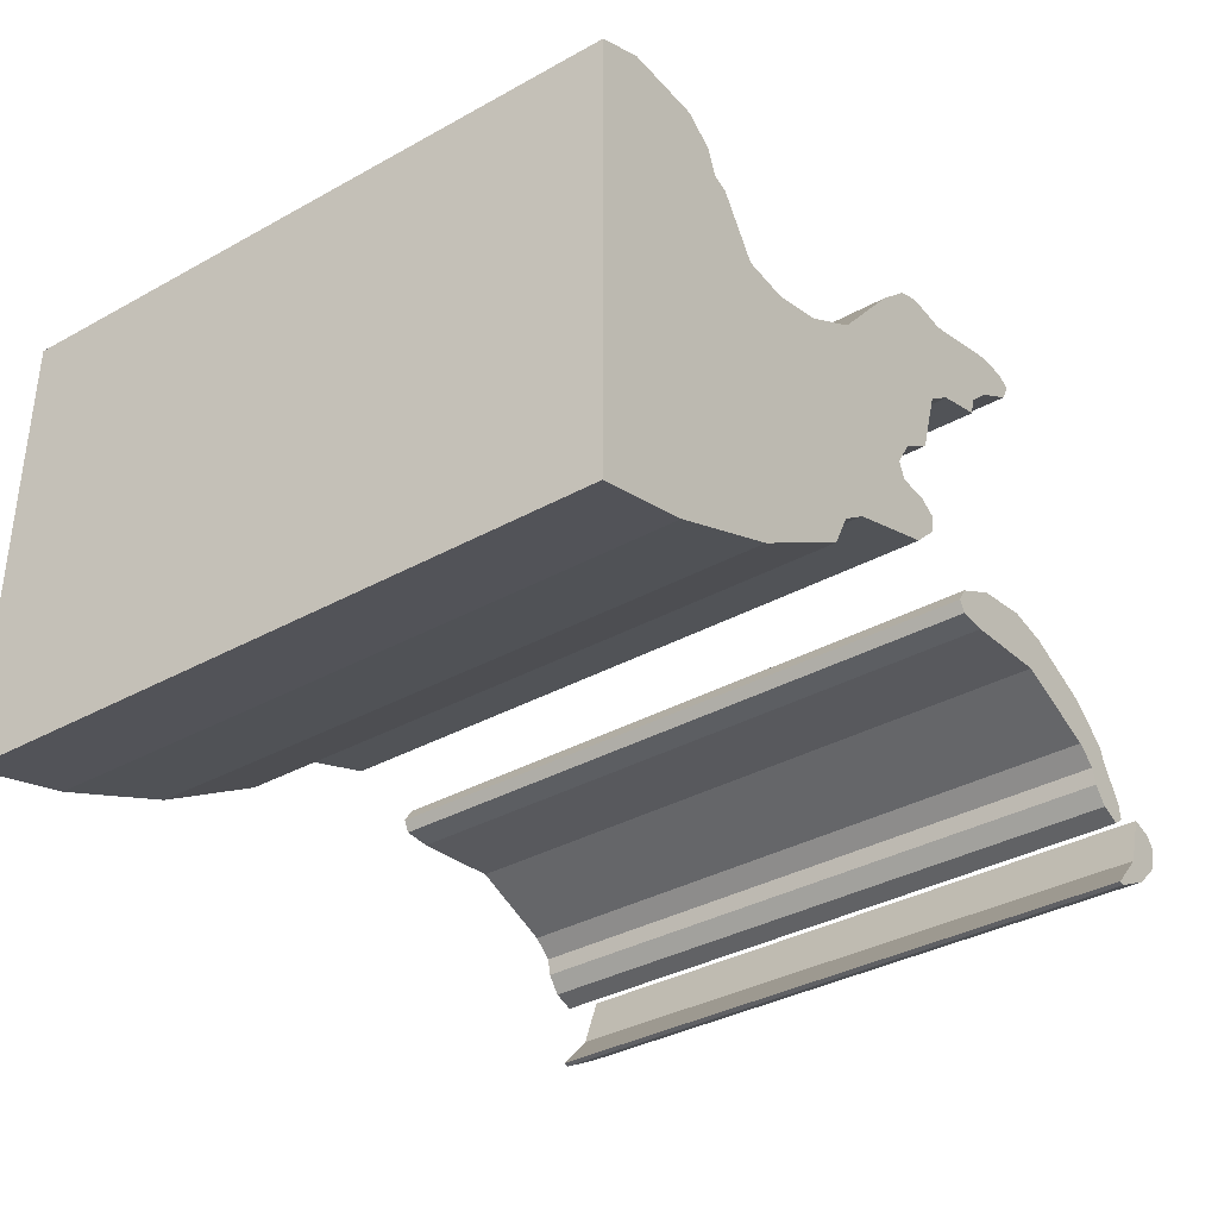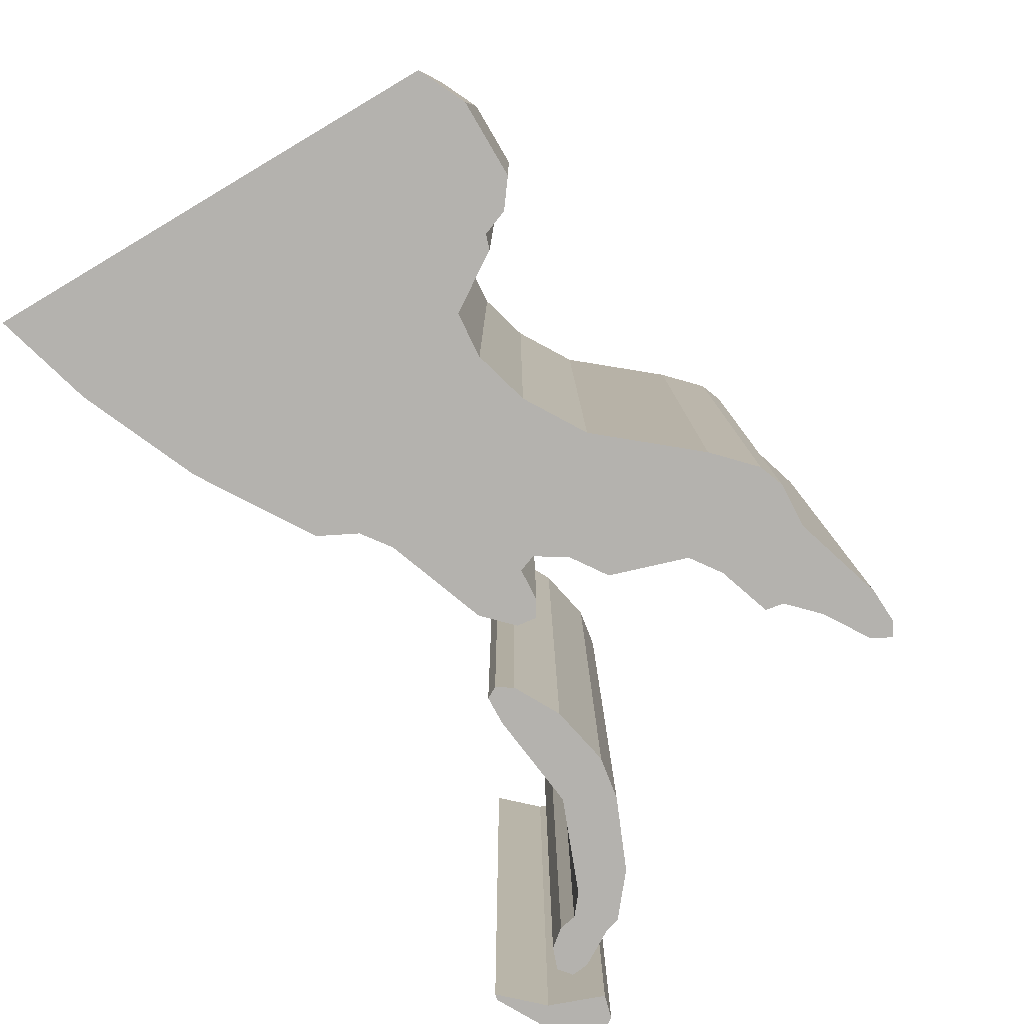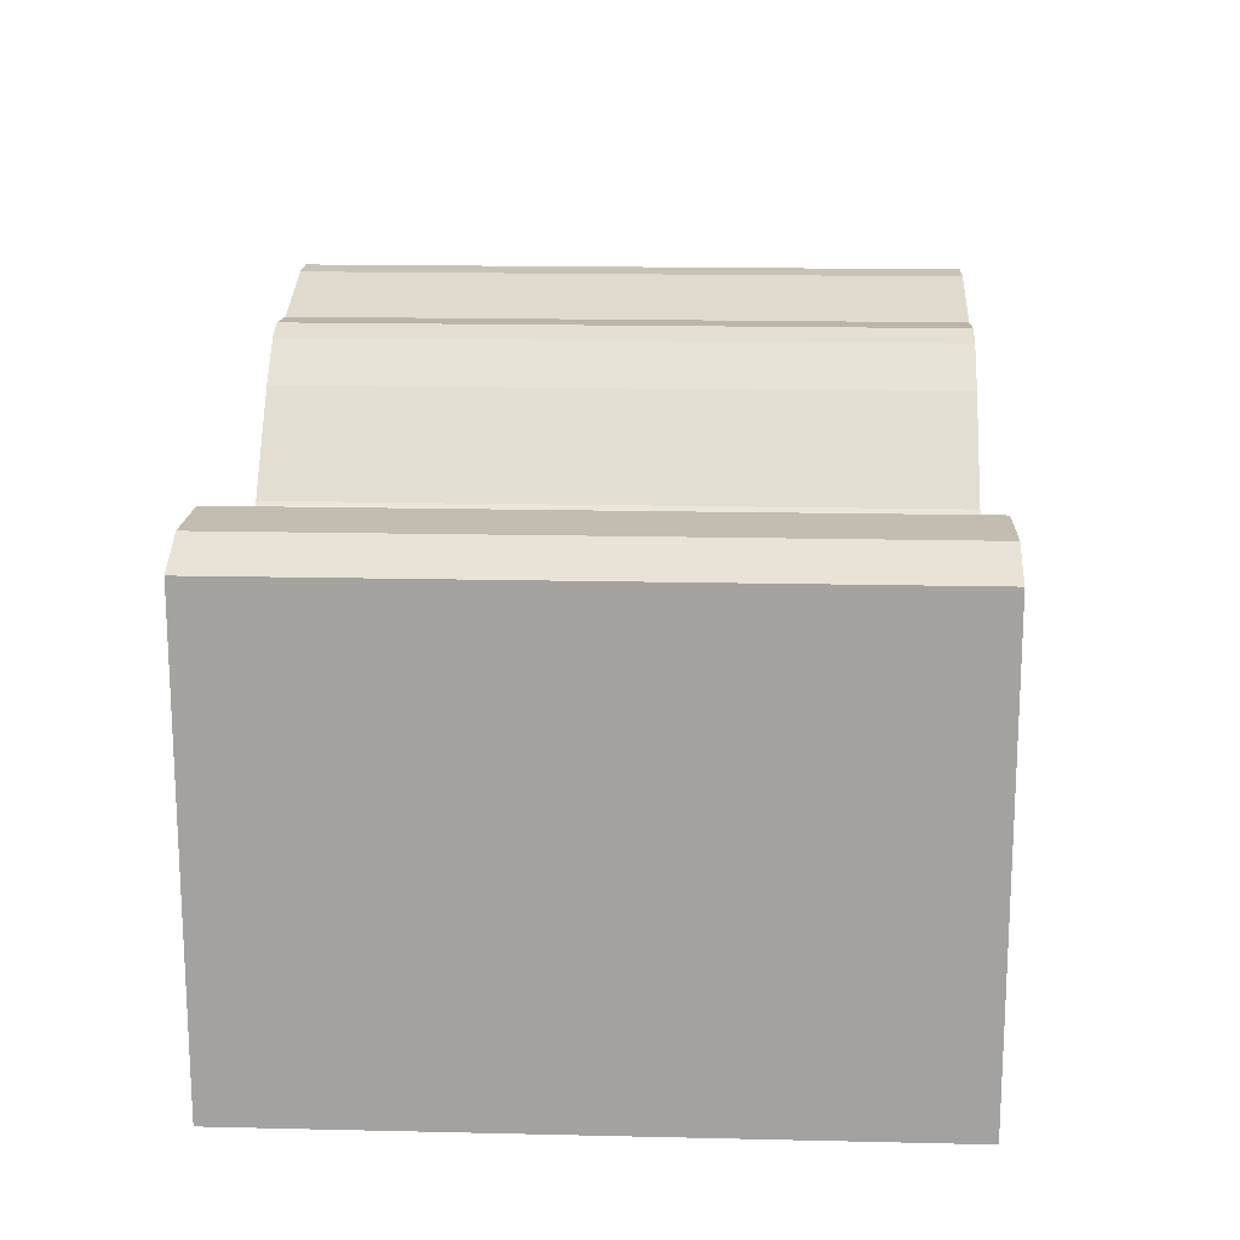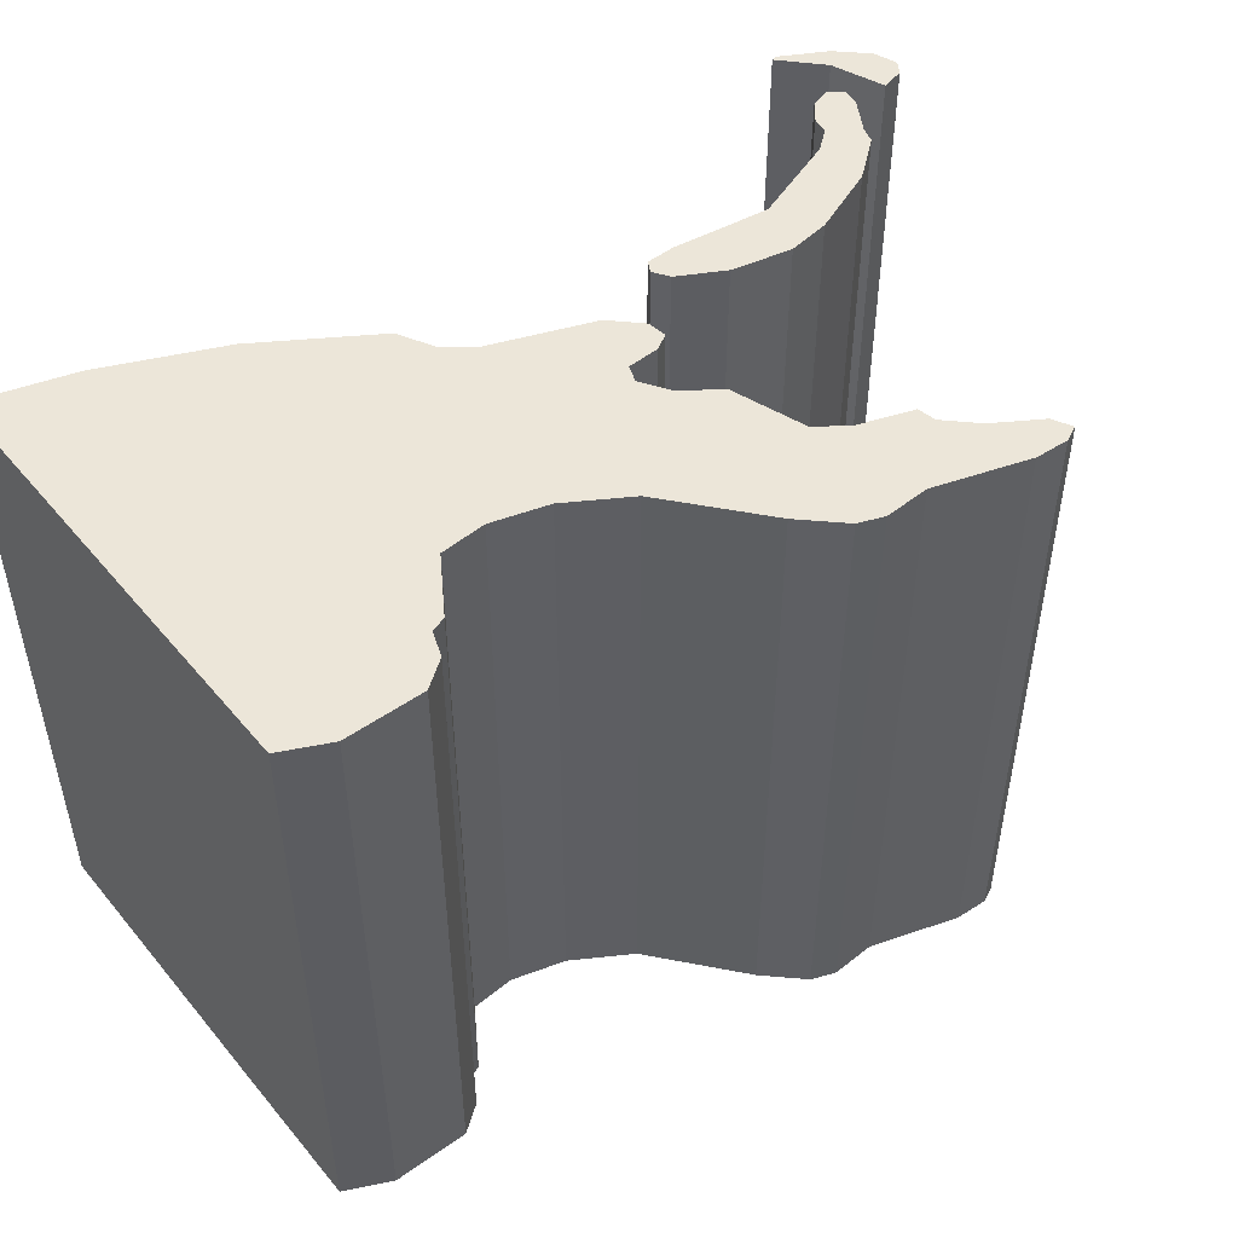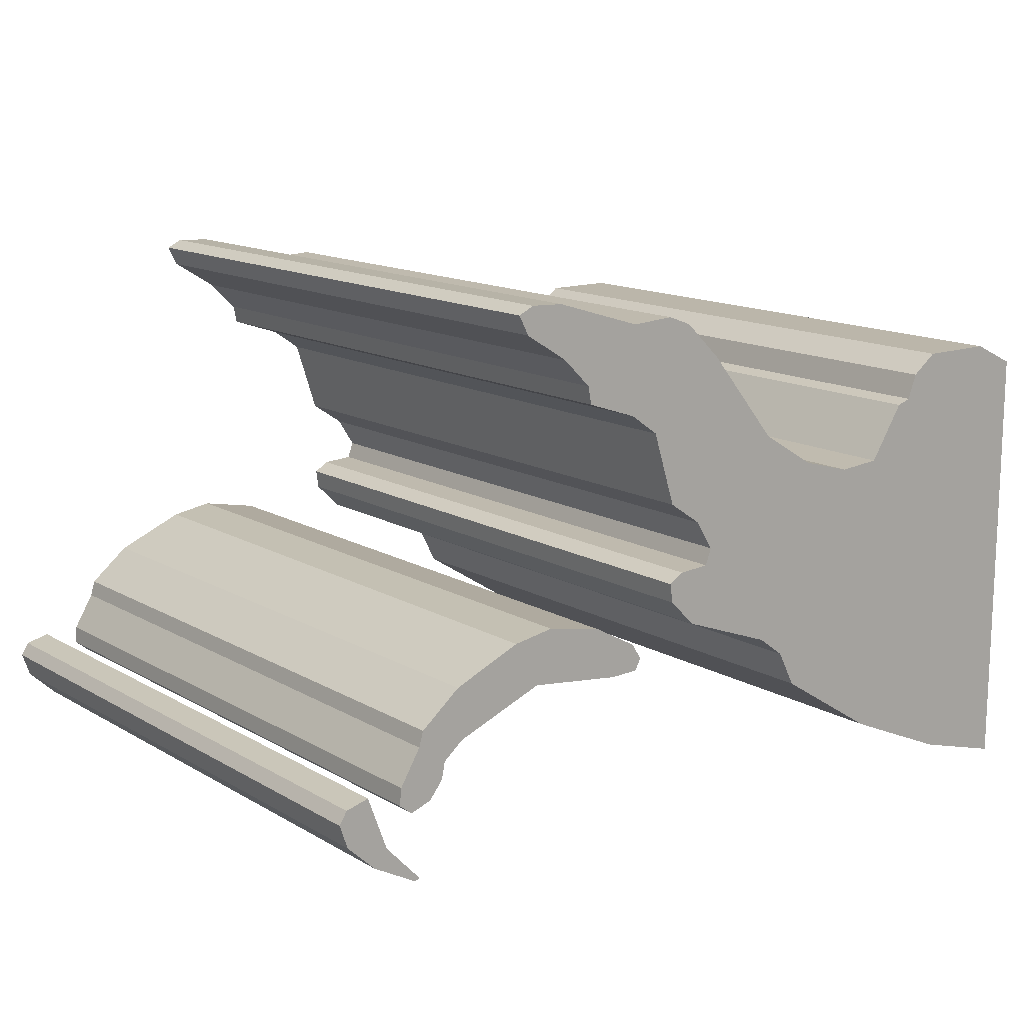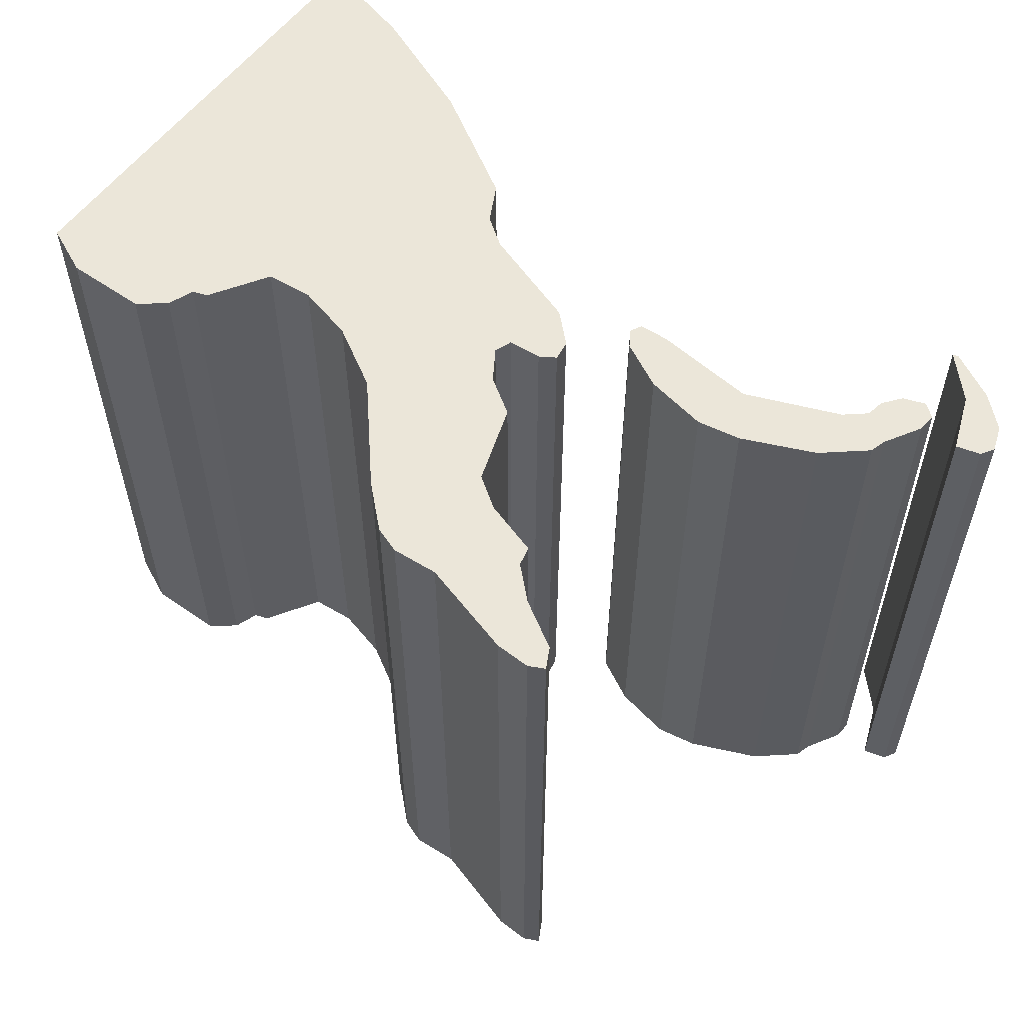
<metadata>
{"format":"obj","ext":"obj","renderer":"f3d","projection":"perspective","resolution":1024,"background":"white","views":[{"elev":-36.2,"azim":-54.1,"up":"+Z"},{"elev":-79.8,"azim":-59.4,"up":"+Y"},{"elev":16.8,"azim":-87.3,"up":"+Z"},{"elev":48.9,"azim":-38.0,"up":"+Y"},{"elev":14.0,"azim":141.7,"up":"+Z"},{"elev":57.1,"azim":36.0,"up":"+Y"}]}
</metadata>
<code>
o PG.002_CUCurve.1742
v 1.804 0 0.7093
v 1.802 0 0.7071
v 1.801 0 0.7057
v 1.797 0 0.7043
v 1.795 0 0.7027
v 1.793 0 0.6968
v 1.79 0 0.695
v 1.789 0 0.6927
v 1.79 0 0.6914
v 1.792 0 0.6912
v 1.793 0 0.6905
v 1.793 0 0.6889
v 1.791 0 0.6868
v 1.783 0 0.684
v 1.781 0 0.6824
v 1.779 0 0.6795
v 1.771 0 0.6741
v 1.762 0 0.6701
v 1.754 0 0.668
v 1.754 0 0.6908
v 1.754 0 0.7037
v 1.758 0 0.7054
v 1.764 0 0.7054
v 1.766 0 0.7039
v 1.767 0 0.7019
v 1.768 0 0.7015
v 1.771 0 0.6972
v 1.774 0 0.6969
v 1.778 0 0.6981
v 1.783 0 0.7009
v 1.789 0 0.7079
v 1.792 0 0.7107
v 1.794 0 0.7114
v 1.797 0 0.7112
v 1.804 0 0.7134
v 1.807 0 0.7135
v 1.808 0 0.7129
v 1.807 0 0.7114
v 1.815 0 0.681
v 1.814 0 0.6823
v 1.807 0 0.685
v 1.799 0 0.6841
v 1.797 0 0.6842
v 1.796 0 0.6851
v 1.797 0 0.6863
v 1.801 0 0.6882
v 1.805 0 0.6892
v 1.809 0 0.6886
v 1.814 0 0.6863
v 1.817 0 0.6838
v 1.817 0 0.6826
v 1.819 0 0.6798
v 1.819 0 0.6785
v 1.818 0 0.6777
v 1.816 0 0.6783
v 1.815 0 0.6796
v 1.821 0 0.6743
v 1.818 0 0.6724
v 1.817 0 0.6725
v 1.82 0 0.6756
v 1.822 0 0.6798
v 1.824 0 0.6793
v 1.824 0 0.6783
v 1.824 0 0.6764
v 1.821 0.05 0.6743
v 1.82 0.05 0.6756
v 1.797 0.05 0.6863
v 1.814 0.05 0.6863
v 1.792 0.05 0.6912
v 1.754 0.05 0.6908
v 1.779 0.05 0.6795
v 1.771 0.05 0.6741
v 1.754 0.05 0.7037
v 1.824 0.05 0.6764
v 1.797 0.05 0.7112
v 1.808 0.05 0.7129
v 1.792 0.05 0.7107
v 1.789 0.05 0.6927
v 1.815 0.05 0.681
v 1.814 0.05 0.6823
v 1.822 0.05 0.6798
v 1.762 0.05 0.6701
v 1.754 0.05 0.668
v 1.801 0.05 0.7057
v 1.789 0.05 0.7079
v 1.801 0.05 0.6882
v 1.796 0.05 0.6851
v 1.804 0.05 0.7093
v 1.807 0.05 0.685
v 1.817 0.05 0.6838
v 1.774 0.05 0.6969
v 1.778 0.05 0.6981
v 1.793 0.05 0.6905
v 1.793 0.05 0.6889
v 1.824 0.05 0.6793
v 1.824 0.05 0.6783
v 1.797 0.05 0.7043
v 1.795 0.05 0.7027
v 1.818 0.05 0.6724
v 1.817 0.05 0.6725
v 1.771 0.05 0.6972
v 1.802 0.05 0.7071
v 1.819 0.05 0.6785
v 1.818 0.05 0.6777
v 1.817 0.05 0.6826
v 1.819 0.05 0.6798
v 1.758 0.05 0.7054
v 1.764 0.05 0.7054
v 1.816 0.05 0.6783
v 1.815 0.05 0.6796
v 1.809 0.05 0.6886
v 1.783 0.05 0.7009
v 1.793 0.05 0.6968
v 1.807 0.05 0.7114
v 1.766 0.05 0.7039
v 1.79 0.05 0.6914
v 1.79 0.05 0.695
v 1.799 0.05 0.6841
v 1.805 0.05 0.6892
v 1.768 0.05 0.7015
v 1.767 0.05 0.7019
v 1.781 0.05 0.6824
v 1.804 0.05 0.7134
v 1.807 0.05 0.7135
v 1.791 0.05 0.6868
v 1.783 0.05 0.684
v 1.797 0.05 0.6842
v 1.794 0.05 0.7114
f 20 19 18
f 20 18 17
f 59 58 57
f 60 59 57
f 60 57 64
f 20 17 16
f 61 60 64
f 61 64 63
f 55 54 53
f 61 63 62
f 56 55 53
f 56 53 52
f 39 56 52
f 20 16 15
f 39 52 51
f 40 39 51
f 20 15 14
f 40 51 50
f 41 40 50
f 41 50 49
f 43 42 41
f 44 43 41
f 44 41 49
f 20 14 13
f 45 44 49
f 46 45 49
f 20 13 12
f 46 49 48
f 47 46 48
f 20 12 11
f 20 11 10
f 20 10 9
f 20 9 8
f 20 8 7
f 20 7 6
f 20 6 28
f 20 28 27
f 21 20 27
f 29 28 6
f 30 29 6
f 21 27 26
f 30 6 5
f 21 26 25
f 21 25 24
f 30 5 4
f 22 21 24
f 22 24 23
f 31 30 4
f 31 4 3
f 31 3 2
f 31 2 1
f 32 31 1
f 32 1 38
f 33 32 34
f 34 32 38
f 34 38 37
f 35 34 37
f 35 37 36
f 70 82 83
f 70 72 82
f 100 65 99
f 66 65 100
f 66 74 65
f 70 71 72
f 81 74 66
f 81 96 74
f 109 103 104
f 81 95 96
f 110 103 109
f 110 106 103
f 79 106 110
f 70 122 71
f 79 105 106
f 80 105 79
f 70 126 122
f 80 90 105
f 89 90 80
f 89 68 90
f 127 89 118
f 87 89 127
f 87 68 89
f 70 125 126
f 67 68 87
f 86 68 67
f 70 94 125
f 86 111 68
f 119 111 86
f 70 93 94
f 70 69 93
f 70 116 69
f 70 78 116
f 70 117 78
f 70 113 117
f 70 91 113
f 70 101 91
f 73 101 70
f 92 113 91
f 112 113 92
f 73 120 101
f 112 98 113
f 73 121 120
f 73 115 121
f 112 97 98
f 107 115 73
f 107 108 115
f 85 97 112
f 85 84 97
f 85 102 84
f 85 88 102
f 77 88 85
f 77 114 88
f 128 75 77
f 75 114 77
f 75 76 114
f 123 76 75
f 123 124 76
f 15 16 71 122
f 39 40 80 79
f 38 1 88 114
f 35 36 124 123
f 23 24 115 108
f 36 37 76 124
f 13 14 126 125
f 18 19 83 82
f 5 6 113 98
f 54 55 109 104
f 21 22 107 73
f 27 28 91 101
f 8 9 116 78
f 7 8 78 117
f 26 27 101 120
f 33 34 75 128
f 43 44 87 127
f 6 7 117 113
f 44 45 67 87
f 47 48 111 119
f 41 42 118 89
f 28 29 92 91
f 9 10 69 116
f 63 64 74 96
f 59 60 66 100
f 11 12 94 93
f 3 4 97 84
f 46 47 119 86
f 62 63 96 95
f 60 61 81 66
f 48 49 68 111
f 52 53 103 106
f 4 5 98 97
f 45 46 86 67
f 58 59 100 99
f 50 51 105 90
f 19 20 70 83
f 1 2 102 88
f 49 50 90 68
f 25 26 120 121
f 53 54 104 103
f 32 33 128 77
f 30 31 85 112
f 51 52 106 105
f 22 23 108 107
f 29 30 112 92
f 61 62 95 81
f 55 56 110 109
f 16 17 72 71
f 14 15 122 126
f 20 21 73 70
f 34 35 123 75
f 40 41 89 80
f 57 58 99 65
f 10 11 93 69
f 64 57 65 74
f 56 39 79 110
f 12 13 125 94
f 17 18 82 72
f 37 38 114 76
f 24 25 121 115
f 2 3 84 102
f 31 32 77 85
f 42 43 127 118

</code>
